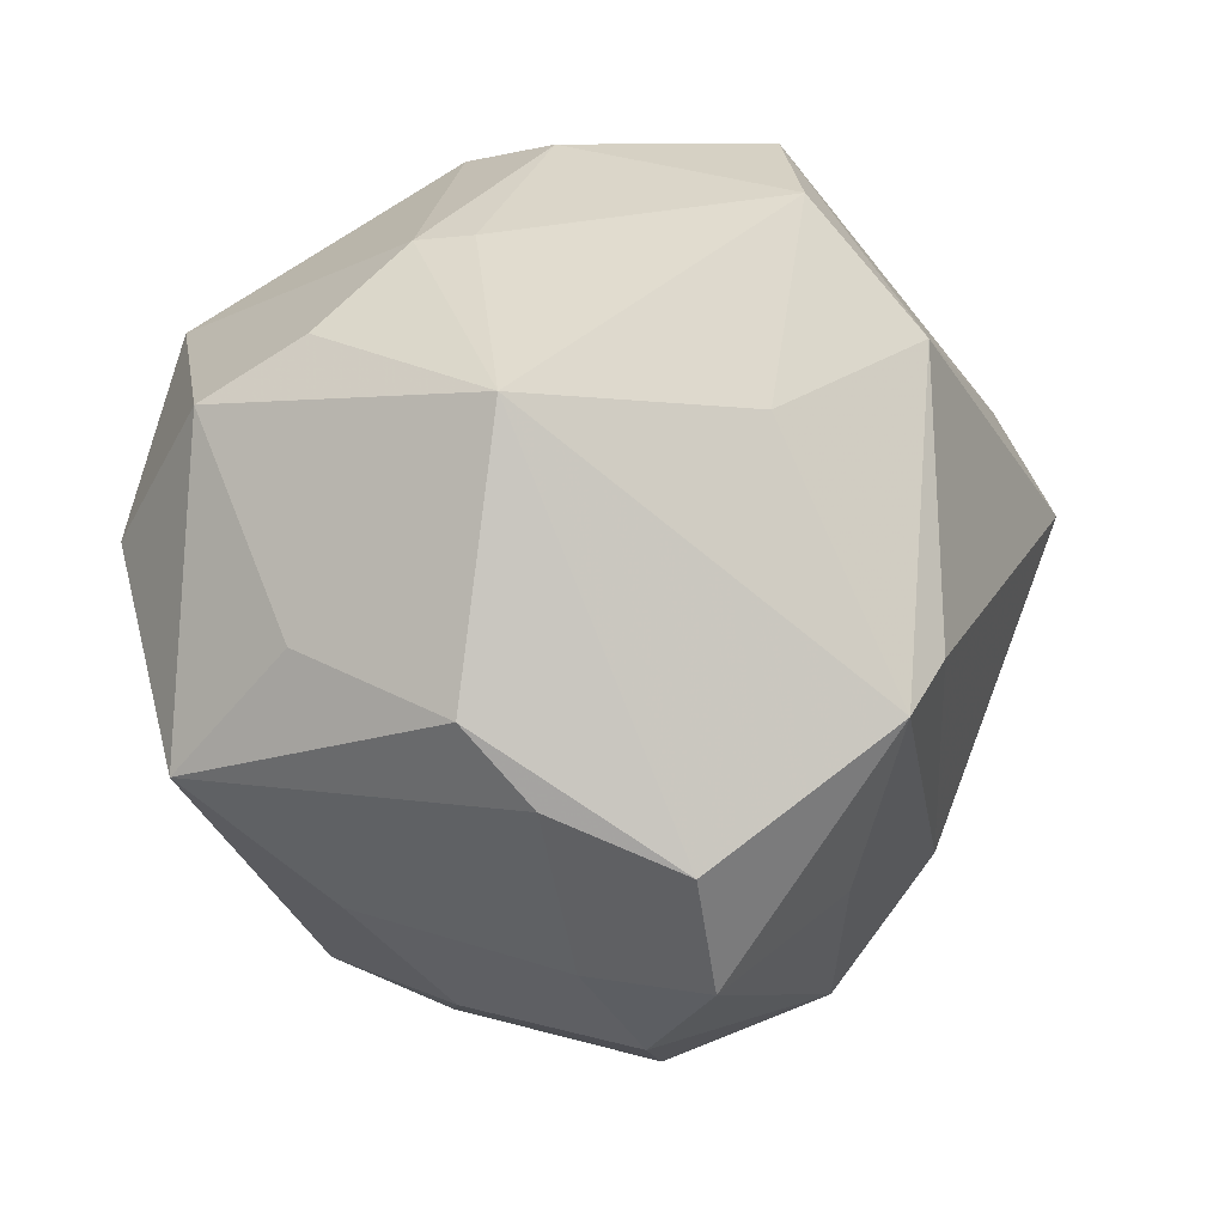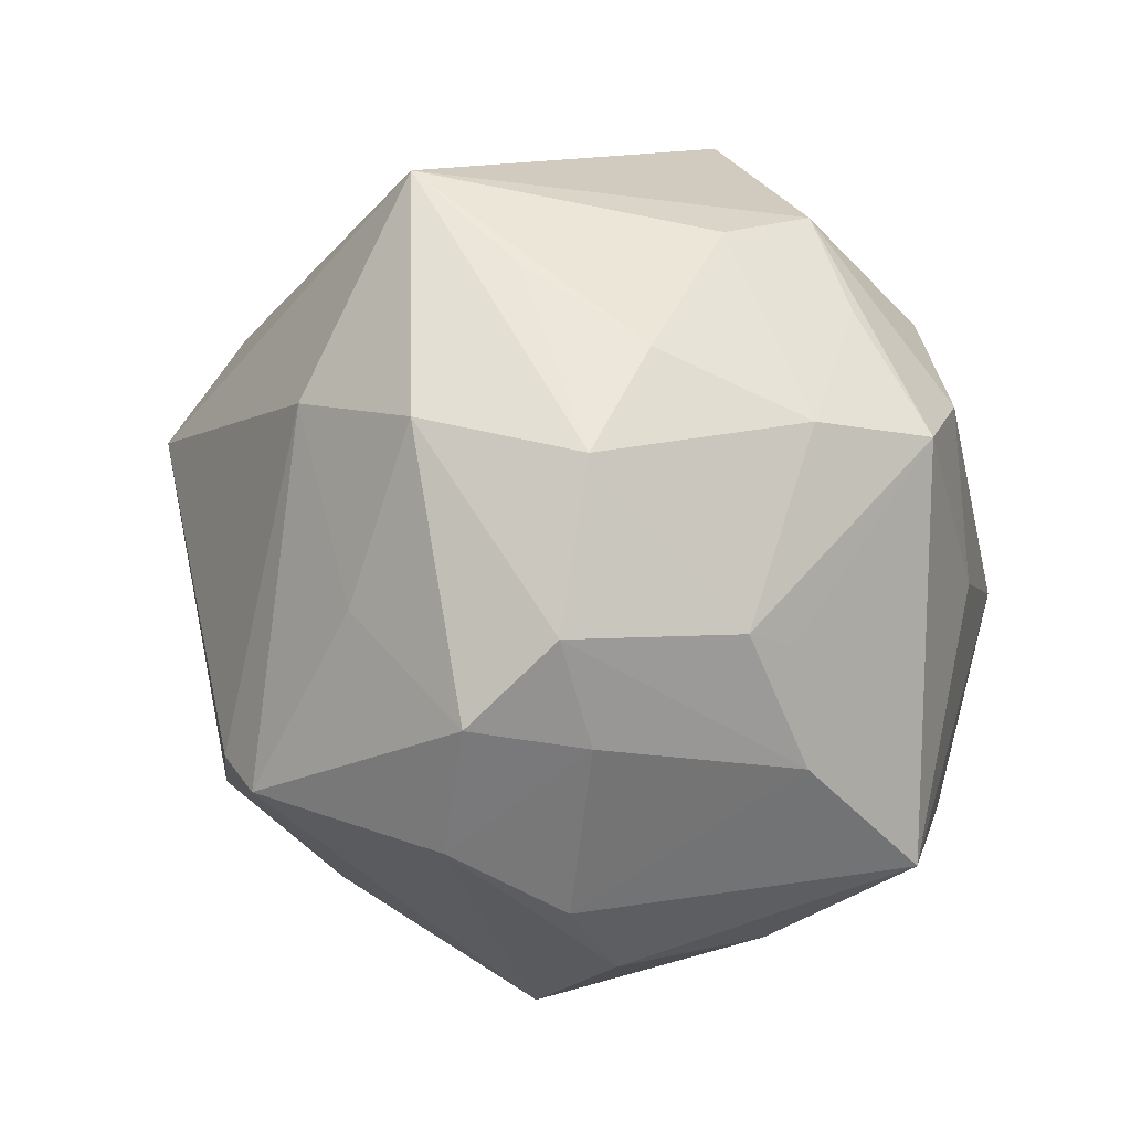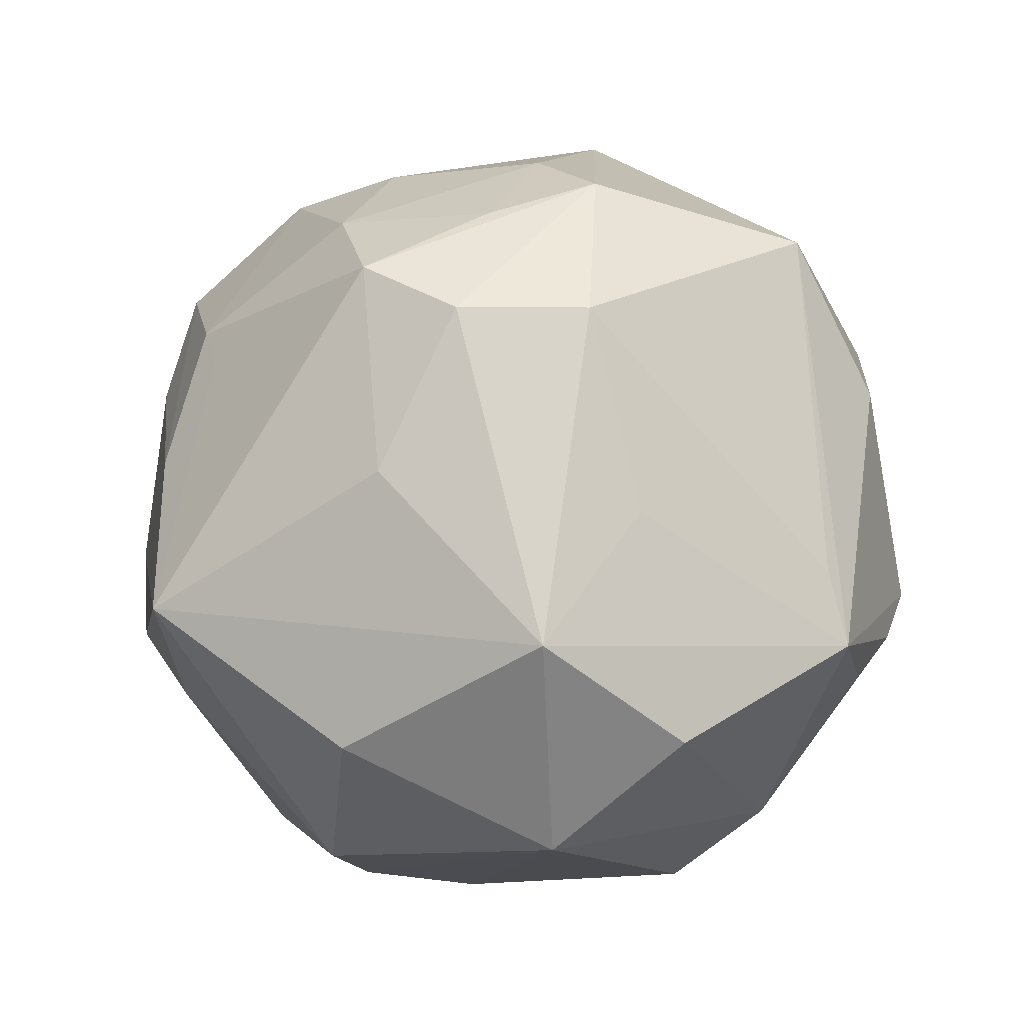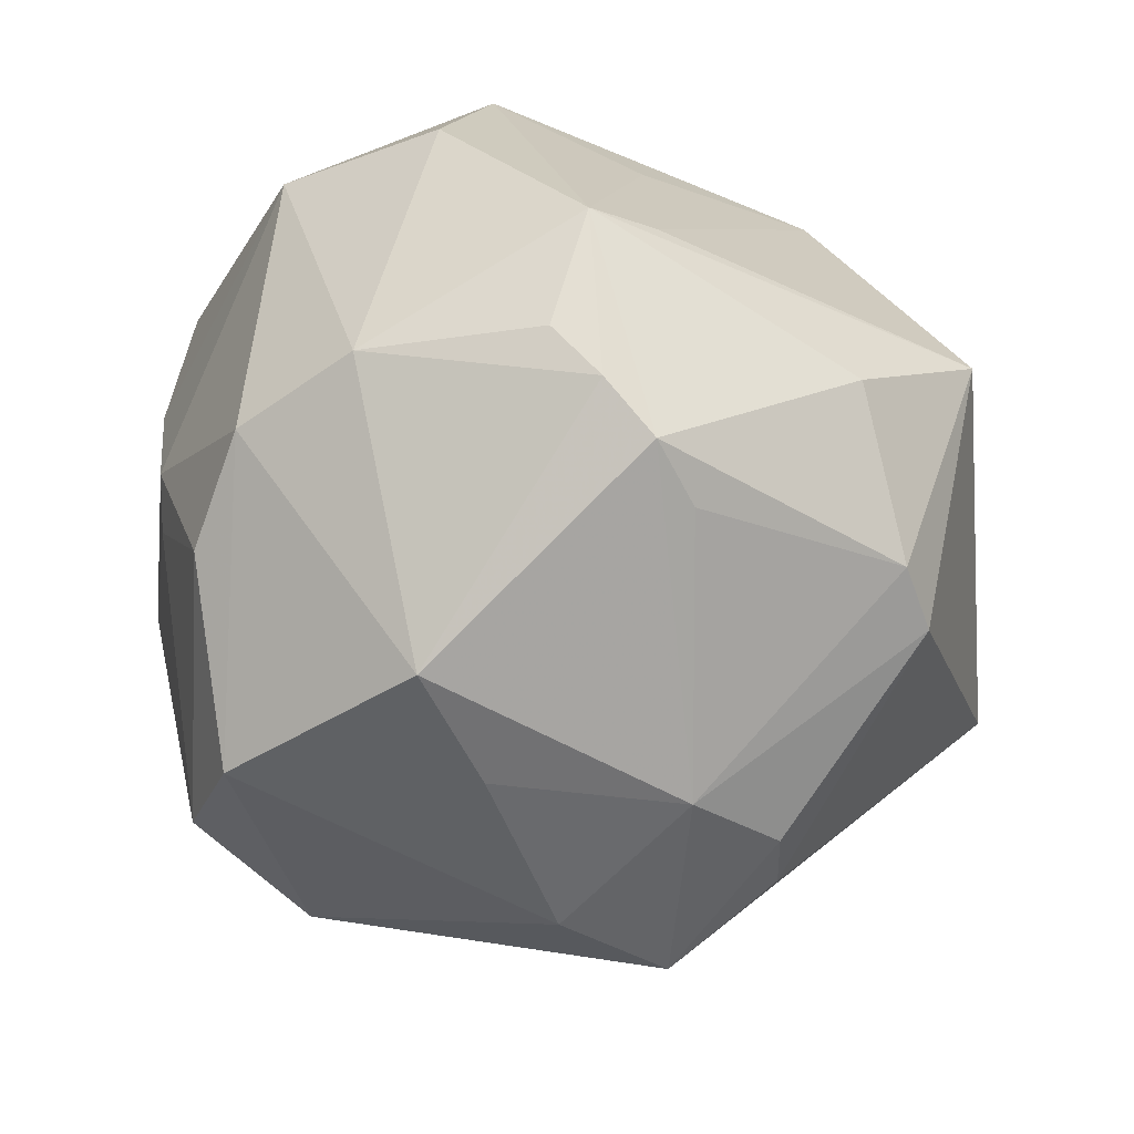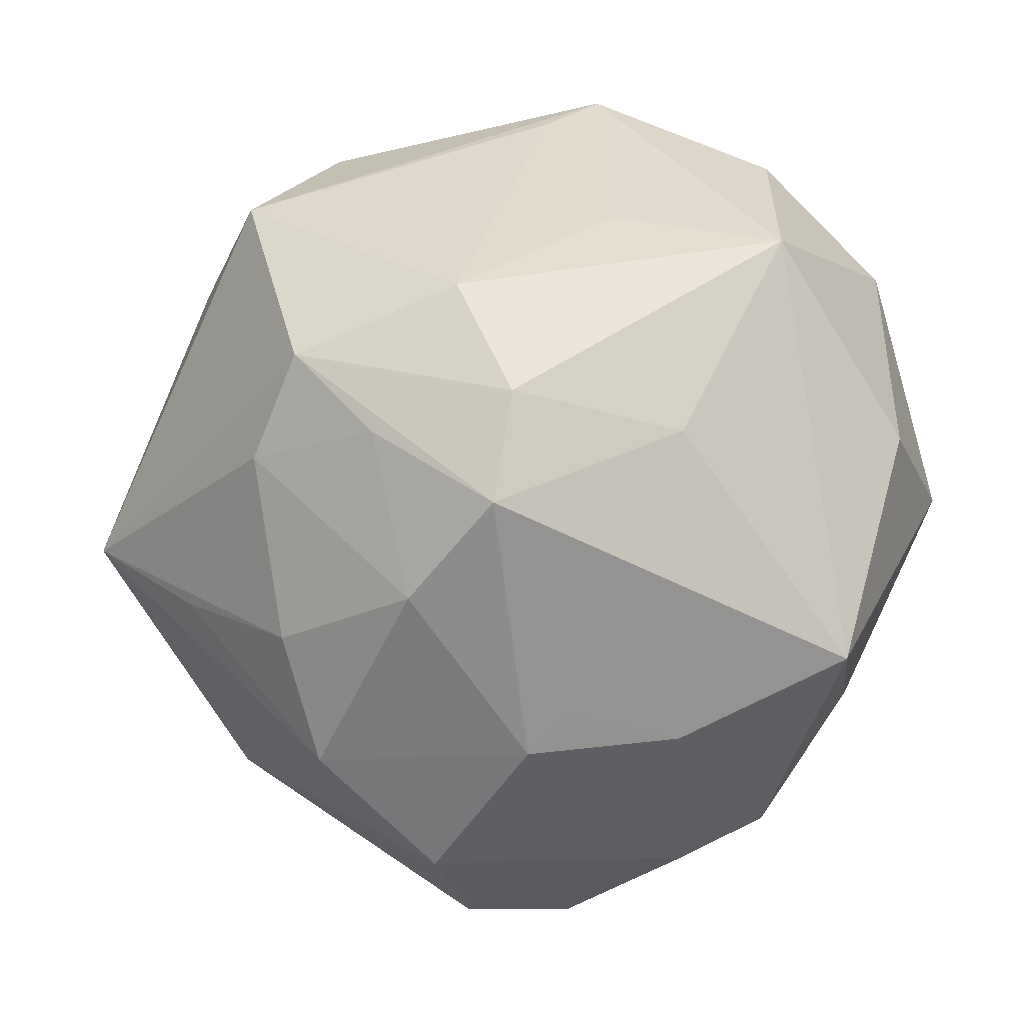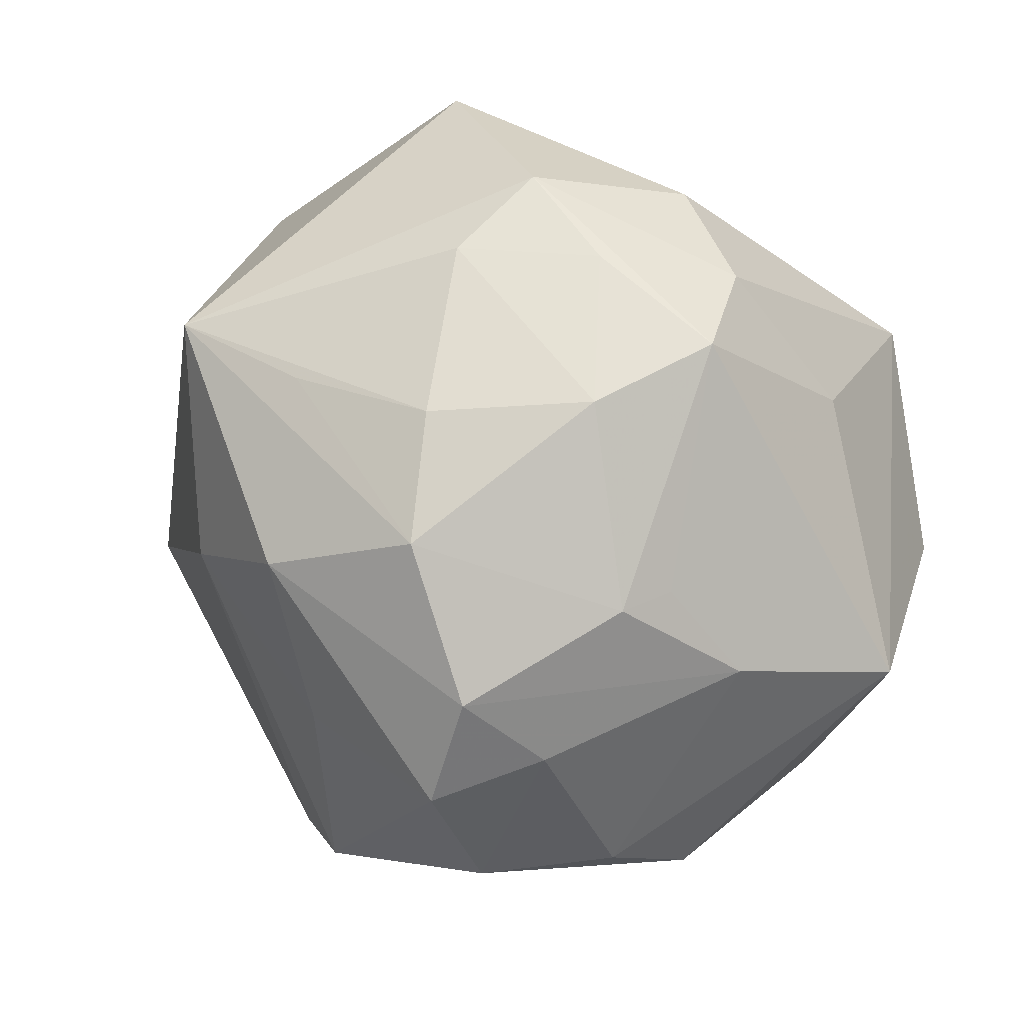
<metadata>
{"format":"obj","ext":"obj","renderer":"f3d","projection":"perspective","resolution":1024,"background":"white","views":[{"elev":-40.2,"azim":124.8,"up":"+Y"},{"elev":-70.1,"azim":-71.6,"up":"+Y"},{"elev":74.5,"azim":112.7,"up":"+Z"},{"elev":77.5,"azim":-161.3,"up":"+Y"},{"elev":-27.5,"azim":-9.0,"up":"+Y"},{"elev":-54.6,"azim":-41.6,"up":"+Y"}]}
</metadata>
<code>
v 0.03443 -0.03445 0.02889
v 0.01485 -0.04296 0.02082
v 0.03472 0.03811 -0.007214
v 0.01111 -0.0131 0.04456
v 0.05244 -0.003092 0.01362
v -0.04138 0.02228 0.03085
v -0.03782 -0.0224 -0.02225
v 0.03215 -0.04181 -0.007169
v 0.01279 0.001344 -0.05292
v -0.002452 0.04166 0.02875
v 0.05116 0.0005085 -0.0005036
v -0.003061 0.05239 0.007724
v -0.02944 0.03831 0.02047
v 0.03556 0.03163 -0.02058
v 0.02815 0.01323 -0.04778
v 0.02581 0.03309 0.03513
v -0.01259 -0.05362 0.0007826
v -0.03549 -0.003736 0.03937
v 0.03992 -0.02994 0.008901
v -0.006402 -0.05489 -0.01217
v 0.0463 0.0132 -0.009826
v -0.03698 0.02242 -0.02928
v -0.04536 0.02934 -0.002259
v 0.000618 -0.04199 0.02357
v 0.04375 0.01231 -0.01633
v 0.02434 0.02787 -0.04274
v -0.003762 -0.04571 0.01952
v 0.02141 -0.04726 -0.009376
v -0.03831 0.01482 -0.03265
v 0.02463 -0.01149 -0.04037
v -0.03634 -0.03724 -0.008408
v 0.02419 0.04549 0.003626
v 0.001227 -0.05199 -2.464e-05
v 0.0006515 -0.03588 -0.0408
v -0.001691 -0.02825 -0.04416
v 0.04267 0.02297 0.02622
v 0.04642 -0.0161 -0.02206
v -0.002108 0.01615 -0.04667
v -0.05708 -0.0113 -0.002426
v -0.02602 -0.01441 0.04087
v -0.01693 0.002857 0.04777
v -0.004033 0.0333 -0.03515
v -0.01667 0.04757 -0.001664
v -0.01616 0.01734 -0.04574
v -0.01792 -0.03915 -0.02211
v -0.04553 -0.02252 0.006834
v -0.04061 0.03488 0.002508
v 0.04202 -0.005041 0.03287
v -0.01063 0.05236 0.003047
v -0.02638 0.0315 -0.02981
v 0.004887 0.04735 0.02678
v 0.008033 -0.05166 -0.01939
v 0.0032 0.0178 0.04285
v 0.02387 0.01363 0.04726
v -0.012 -0.02505 0.04522
v 0.004298 0.05048 0.01176
v -0.02833 -0.04395 0.009329
v 0.005844 0.04405 -0.02781
v -0.03421 -0.03188 0.01854
v -0.01036 -0.01192 0.04895
v -0.02959 0.01108 -0.046
v -0.02036 -0.03239 0.03311
v -0.03927 -0.01297 0.0295
f 23 39 6
f 6 39 18
f 6 18 41
f 50 49 58
f 3 58 32
f 26 58 3
f 50 23 47
f 47 23 6
f 22 23 50
f 50 61 22
f 7 61 35
f 35 34 7
f 31 39 7
f 39 61 7
f 17 27 57
f 31 17 57
f 57 39 31
f 57 46 39
f 60 18 55
f 60 41 18
f 26 15 9
f 35 61 9
f 9 34 35
f 50 58 42
f 42 58 26
f 31 7 45
f 45 7 34
f 43 49 50
f 50 47 43
f 43 47 49
f 29 61 39
f 29 22 61
f 39 23 29
f 23 22 29
f 1 55 24
f 55 27 24
f 62 27 55
f 62 57 27
f 13 47 6
f 49 47 13
f 49 13 51
f 51 13 6
f 41 60 54
f 26 9 38
f 37 34 30
f 34 9 30
f 30 15 37
f 30 9 15
f 37 15 25
f 21 11 37
f 37 25 21
f 52 34 37
f 33 52 28
f 8 19 1
f 1 28 8
f 37 19 8
f 8 52 37
f 28 52 8
f 1 24 2
f 2 24 27
f 2 28 1
f 2 33 28
f 2 27 17
f 17 33 2
f 55 18 40
f 40 62 55
f 39 46 59
f 46 57 59
f 57 62 59
f 49 51 12
f 32 58 12
f 12 58 49
f 6 41 10
f 10 51 6
f 1 54 4
f 4 54 60
f 4 55 1
f 4 60 55
f 41 54 53
f 53 54 51
f 53 10 41
f 51 10 53
f 32 51 16
f 51 54 16
f 48 54 1
f 44 61 50
f 50 42 44
f 44 9 61
f 44 38 9
f 44 42 26
f 26 38 44
f 26 3 14
f 3 21 14
f 14 21 25
f 14 15 26
f 14 25 15
f 20 33 17
f 52 33 20
f 20 17 31
f 31 45 20
f 20 45 34
f 34 52 20
f 63 59 62
f 63 40 18
f 62 40 63
f 63 18 39
f 39 59 63
f 56 51 32
f 32 12 56
f 56 12 51
f 36 3 32
f 32 16 36
f 11 21 36
f 36 21 3
f 36 16 54
f 54 48 36
f 11 36 5
f 5 36 48
f 5 48 1
f 1 19 5
f 37 11 5
f 5 19 37

</code>
